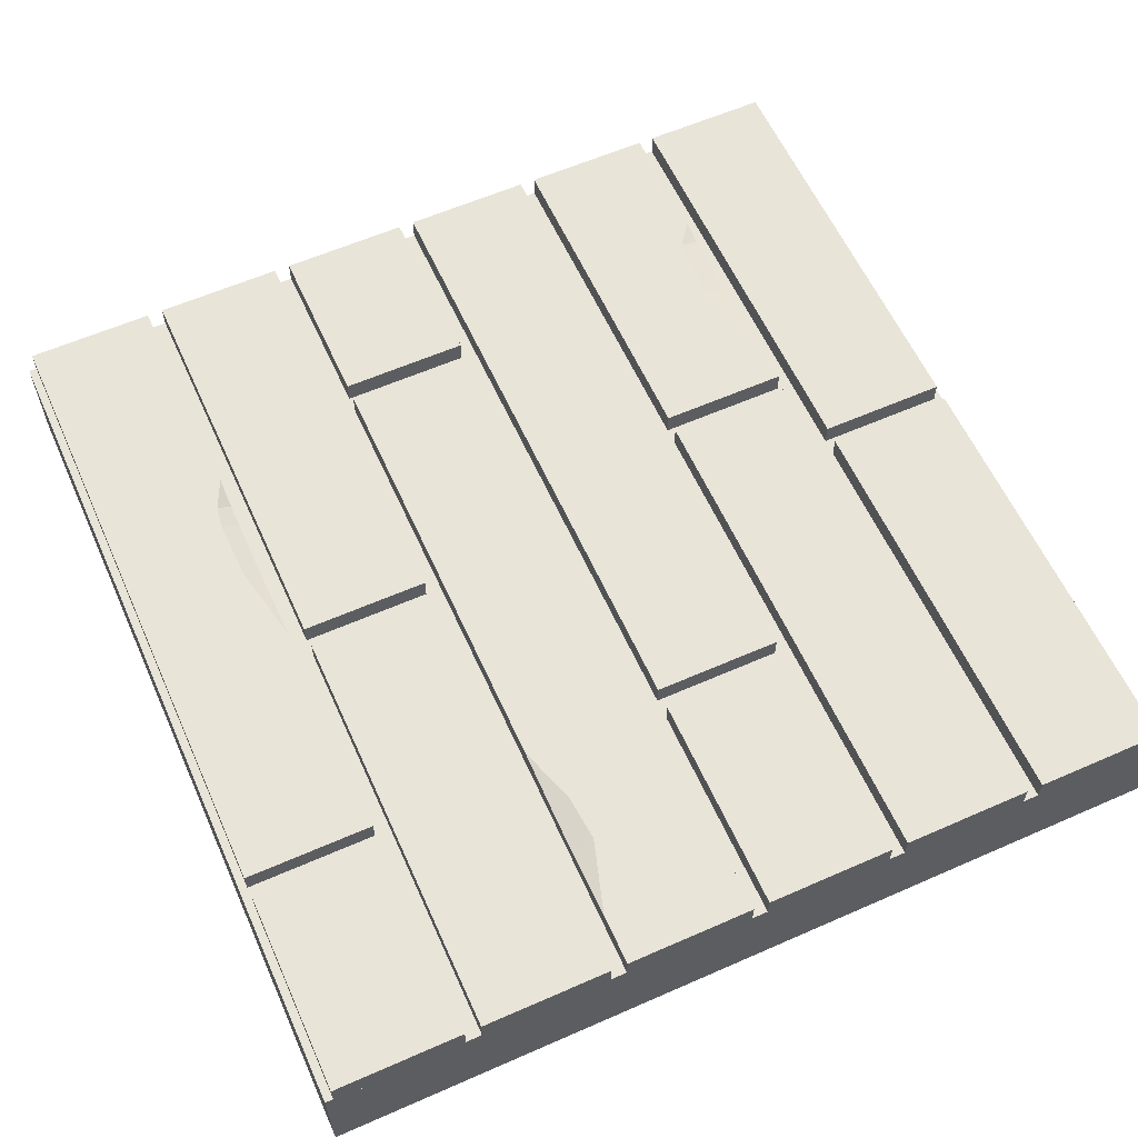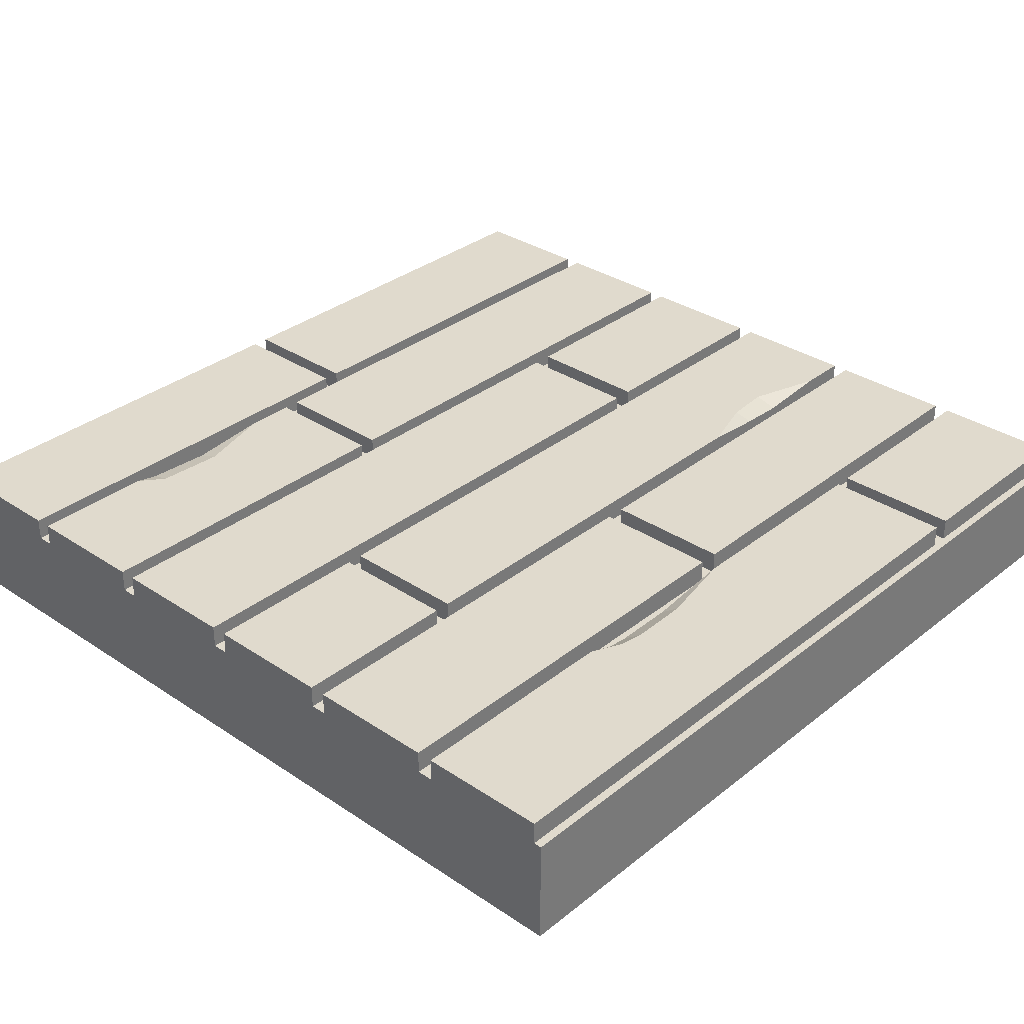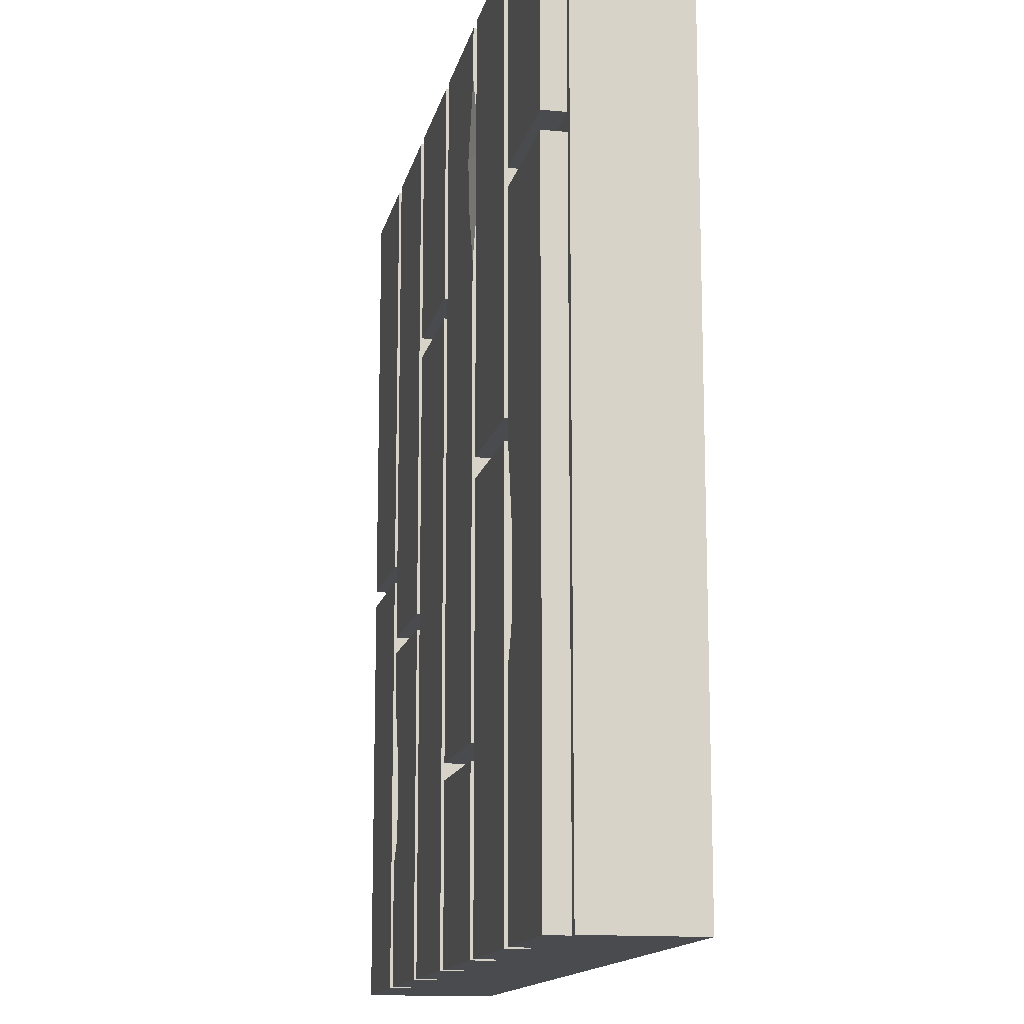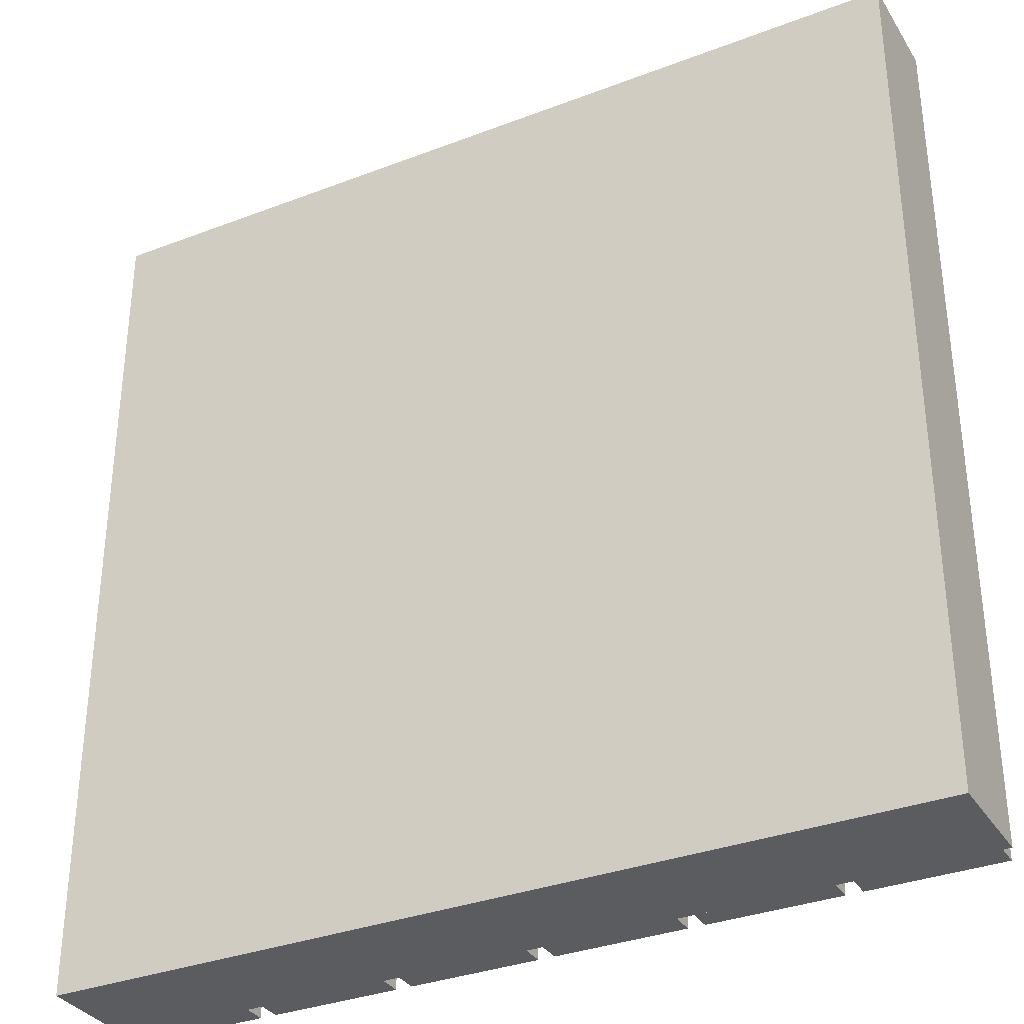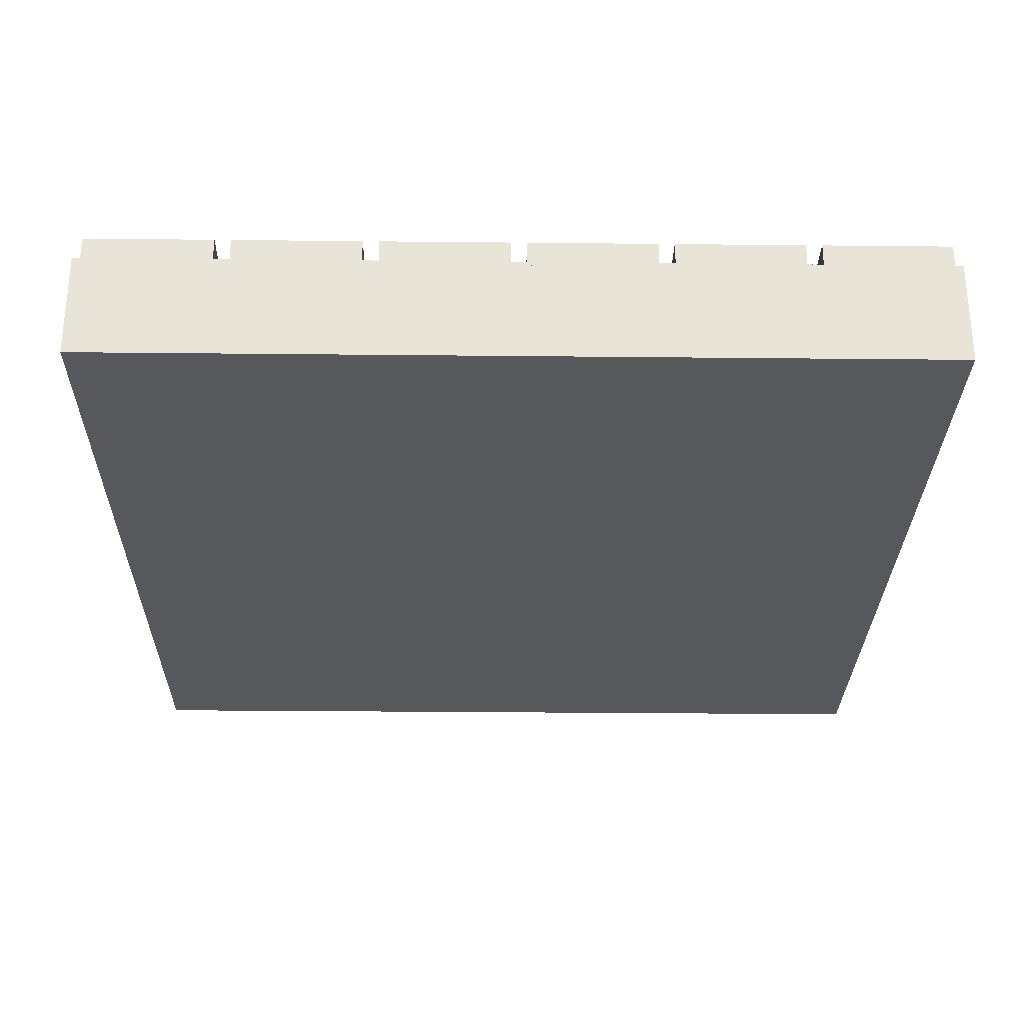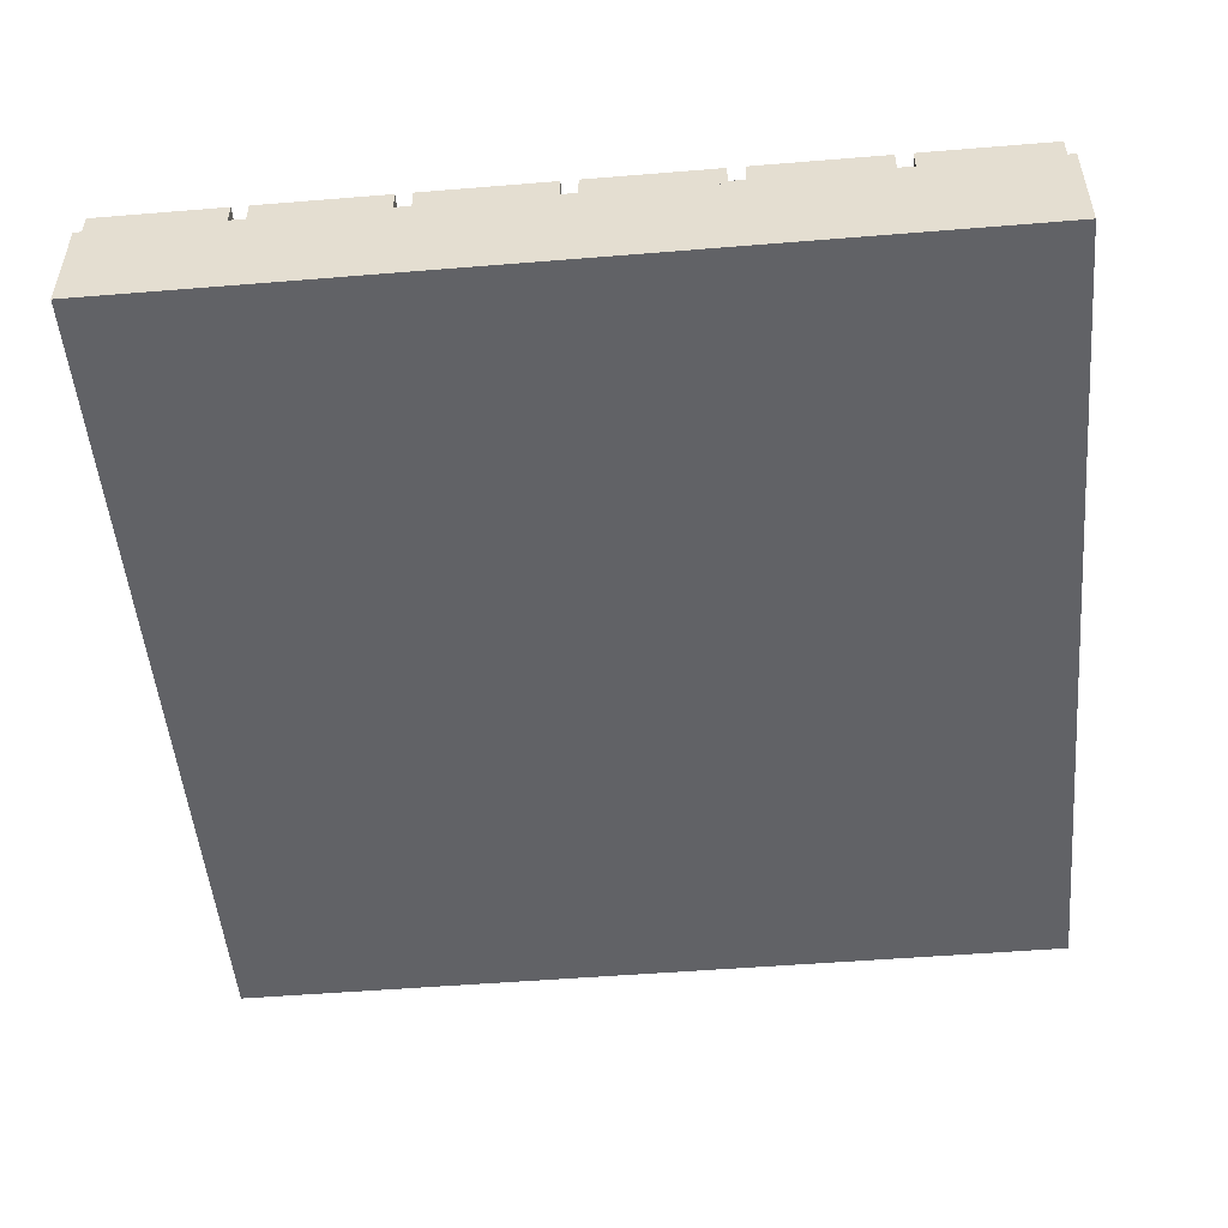
<metadata>
{"format":"obj","ext":"obj","renderer":"f3d","projection":"perspective","resolution":1024,"background":"white","views":[{"elev":60.2,"azim":-24.2,"up":"+Y"},{"elev":33.0,"azim":-137.4,"up":"+Y"},{"elev":-14.0,"azim":-101.8,"up":"+Z"},{"elev":-33.6,"azim":27.6,"up":"+Z"},{"elev":-28.3,"azim":-0.9,"up":"+Y"},{"elev":-50.7,"azim":-174.9,"up":"+Y"}]}
</metadata>
<code>
o Floor_Wood_Cube.192
v -2 -0.5 2
v -2 0 2
v -2 -0.5 -2
v -2 0 -2
v 2 -0.5 2
v 2 0 2
v 2 -0.5 -2
v 2 0 -2
v 0.03694 -0.01938 -2
v 1.963 -0.01938 2
v 1.963 0.1051 2
v 1.963 0.1051 -2
v -1.963 0.1051 -2
v -1.963 0.1051 2
v -1.296 0.1051 2
v -0.7036 0.1051 2
v 0.03694 0.1051 2
v 0.6297 0.1051 2
v 1.37 0.1051 2
v 1.37 0.1051 -2
v 0.6297 0.1051 -2
v 0.03694 0.1051 -2
v -0.7036 0.1051 -2
v -1.296 0.1051 -2
v -1.37 0.1051 2
v -0.03694 0.1051 2
v -0.6297 0.1051 2
v 0.7036 0.1051 2
v 1.296 0.1051 2
v 1.296 0.1051 -2
v 0.7036 0.1051 -2
v -0.6297 0.1051 -2
v -0.03694 0.1051 -2
v -1.37 0.1051 -2
v 0.6297 -0.01938 -2
v 1.37 -0.01938 -2
v 1.963 -0.01938 -2
v -0.7036 -0.01938 2
v -1.296 -0.01938 2
v 0.6297 -0.01938 2
v 0.03694 -0.01938 2
v 0.7036 -0.01938 -2
v -0.6297 -0.01938 -2
v 1.296 -0.01938 2
v 0.7036 -0.01938 2
v -1.963 -0.01938 -2
v 1.37 -0.01938 2
v -1.296 -0.01938 -2
v -0.7036 -0.01938 -2
v 1.296 -0.01938 -2
v -0.6297 -0.01938 2
v -0.03694 -0.01938 2
v -1.37 -0.01938 2
v -1.963 -0.01938 2
v -1.37 -0.01938 -2
v -0.03694 -0.01938 -2
v -0.6297 0.1051 1.764
v -0.6297 0.1051 0.9269
v -0.03694 0.1051 0.9269
v -0.03694 0.1051 1.764
v -0.6297 -0.01938 0.9269
v -0.6297 -0.01938 1.764
v -0.03694 -0.01938 1.764
v -0.03694 -0.01938 0.9269
v 1.296 0.1051 -0.6344
v 1.296 0.1051 -1.429
v 0.7036 0.1051 -1.429
v 0.7036 0.1051 -0.6344
v 0.7036 -0.01938 -0.6344
v 0.7036 -0.01938 -1.429
v 1.296 -0.01938 -1.429
v 1.296 -0.01938 -0.6344
v -1.37 0.1051 -0.05001
v -1.37 0.1051 -0.9558
v -1.963 0.1051 -0.9558
v -1.963 0.1051 -0.05001
v -1.963 -0.01938 -0.05001
v -1.963 -0.01938 -0.9558
v -1.37 -0.01938 -0.9558
v -1.37 -0.01938 -0.05001
v -1.37 0.06075 -0.8254
v -1.963 0.1051 -0.6512
v -1.963 -0.01938 -0.6562
v -1.37 -0.01938 -0.8254
v -1.437 0.1051 -0.8156
v -1.37 0.05009 -0.7202
v -1.37 0.05417 -0.4422
v -1.963 0.1051 -0.5505
v -1.963 0.1051 -0.2721
v -1.963 -0.01938 -0.2762
v -1.963 -0.01938 -0.5542
v -1.37 -0.01938 -0.7202
v -1.37 -0.01938 -0.4422
v -1.447 0.1051 -0.431
v -1.453 0.1051 -0.708
v -0.6297 0.07643 1.426
v -0.6297 0.0838 1.212
v -0.03694 0.1051 1.426
v -0.03694 0.1051 1.212
v -0.6297 -0.01938 1.426
v -0.6297 -0.01938 1.212
v -0.03694 -0.01938 1.212
v -0.03694 -0.01938 1.426
v -0.5404 0.1051 1.212
v -0.5237 0.1051 1.426
v 1.296 0.08344 -1.317
v 1.296 0.06859 -1.005
v 0.7036 0.1051 -1.317
v 0.7036 0.1051 -1.005
v 0.7036 -0.01938 -1.005
v 0.7036 -0.01938 -1.317
v 1.296 -0.01938 -1.317
v 1.296 -0.01938 -1.005
v 1.191 0.1051 -1.005
v 1.21 0.1051 -1.317
v -0.6297 0.1051 -1.131
v -0.6297 0.1051 -1.205
v -0.6297 -0.01938 -1.205
v -0.6297 -0.01938 -1.131
v -0.03694 0.1051 -1.205
v -0.03694 0.1051 -1.131
v -0.03694 -0.01938 -1.205
v -0.03694 -0.01938 -1.131
v -0.7036 0.1051 0.04612
v -0.7036 0.1051 -0.04612
v -1.296 0.1051 -0.04612
v -1.296 0.1051 0.04612
v -1.296 -0.01938 0.04612
v -1.296 -0.01938 -0.04612
v -0.7036 -0.01938 -0.04612
v -0.7036 -0.01938 0.04612
v 0.6297 0.1051 0.9853
v 0.6297 0.1051 0.8905
v 0.03694 0.1051 0.8905
v 0.03694 0.1051 0.9853
v 0.03694 -0.01938 0.9853
v 0.03694 -0.01938 0.8905
v 0.6297 -0.01938 0.8905
v 0.6297 -0.01938 0.9853
v 0.7036 -0.01938 -0.3286
v 0.7036 -0.01938 -0.405
v 1.296 -0.01938 -0.405
v 1.296 -0.01938 -0.3286
v 1.296 0.1051 -0.405
v 1.296 0.1051 -0.3286
v 0.7036 0.1051 -0.3286
v 0.7036 0.1051 -0.405
v 1.37 0.1051 -0.03836
v 1.37 0.1051 0.03836
v 1.963 -0.01938 -0.03836
v 1.963 -0.01938 0.03836
v 1.963 0.1051 0.03836
v 1.963 0.1051 -0.03836
v 1.37 -0.01938 0.03836
v 1.37 -0.01938 -0.03836
v -1.963 -0.01938 0.9798
v -1.963 -0.01938 1.06
v -1.37 -0.01938 1.06
v -1.37 -0.01938 0.9798
v -1.37 0.1051 0.9798
v -1.37 0.1051 1.06
v -1.963 0.1051 1.06
v -1.963 0.1051 0.9798
f 1 2 4 3
f 3 4 8 7
f 7 8 6 5
f 5 6 2 1
f 3 7 5 1
f 8 4 2 6
f 76 163 160 73
f 27 57 62 51
f 18 40 139 132
f 153 150 37 12
f 12 20 148 153
f 35 138 137 9
f 135 17 18 132
f 125 130 49 23
f 16 38 131 124
f 149 154 47 19
f 146 28 29 145
f 74 79 55 34
f 68 147 144 65
f 60 57 27 26
f 49 130 129 48
f 25 53 158 161
f 162 157 54 14
f 68 69 141 147
f 63 52 51 62
f 22 9 137 134
f 30 50 42 31
f 136 139 40 41
f 34 55 46 13
f 15 39 38 16
f 23 24 126 125
f 26 27 51 52
f 24 48 129 126
f 17 41 40 18
f 14 54 53 25
f 128 131 38 39
f 31 42 70 67
f 154 151 10 47
f 127 128 39 15
f 29 44 143 145
f 55 79 78 46
f 23 49 48 24
f 117 32 43 118
f 50 71 70 42
f 135 136 41 17
f 28 45 44 29
f 60 26 52 63
f 21 22 134 133
f 21 35 9 22
f 33 120 122 56
f 149 19 11 152
f 77 80 159 156
f 13 46 78 75
f 19 47 10 11
f 11 10 151 152
f 121 59 64 123
f 12 37 36 20
f 37 150 155 36
f 32 33 56 43
f 30 31 67 66
f 99 59 58 104
f 102 64 59 99
f 103 63 62 100
f 100 62 57 96
f 58 97 104
f 60 98 105 57
f 64 102 101 61
f 43 56 122 118
f 108 115 66 67
f 67 70 111 108
f 110 113 72 69
f 66 115 106
f 109 110 69 68
f 70 71 112 111
f 68 65 114 109
f 66 71 50 30
f 82 85 74 75
f 83 82 75 78
f 92 91 83 84
f 78 79 84 83
f 74 85 81
f 76 73 94 89
f 34 13 75 74
f 81 84 79 74
f 82 83 91 88
f 61 101 97 58
f 63 103 98 60
f 65 72 113 107
f 106 112 71 66
f 77 76 89 90
f 90 93 80 77
f 85 82 88 95
f 94 73 87
f 84 81 86 92
f 73 80 93 87
f 89 94 95 88
f 93 90 91 92
f 90 89 88 91
f 87 93 92 86
f 94 87 86 95
f 81 85 95 86
f 105 98 99 104
f 101 102 103 100
f 97 101 100 96
f 98 103 102 99
f 96 105 104 97
f 105 96 57
f 115 108 109 114
f 113 110 111 112
f 112 106 107 113
f 110 109 108 111
f 106 115 114 107
f 114 65 107
f 32 117 120 33
f 119 123 64 61
f 116 58 59 121
f 119 116 121 123
f 117 118 122 120
f 58 116 119 61
f 125 126 129 130
f 127 124 131 128
f 127 15 16 124
f 140 143 44 45
f 146 140 45 28
f 135 132 139 136
f 133 134 137 138
f 133 138 35 21
f 144 142 72 65
f 141 142 144 147
f 143 140 146 145
f 69 72 142 141
f 157 158 53 54
f 162 14 25 161
f 153 148 155 150
f 149 152 151 154
f 20 36 155 148
f 160 159 80 73
f 161 158 157 162
f 159 160 163 156
f 76 77 156 163

</code>
